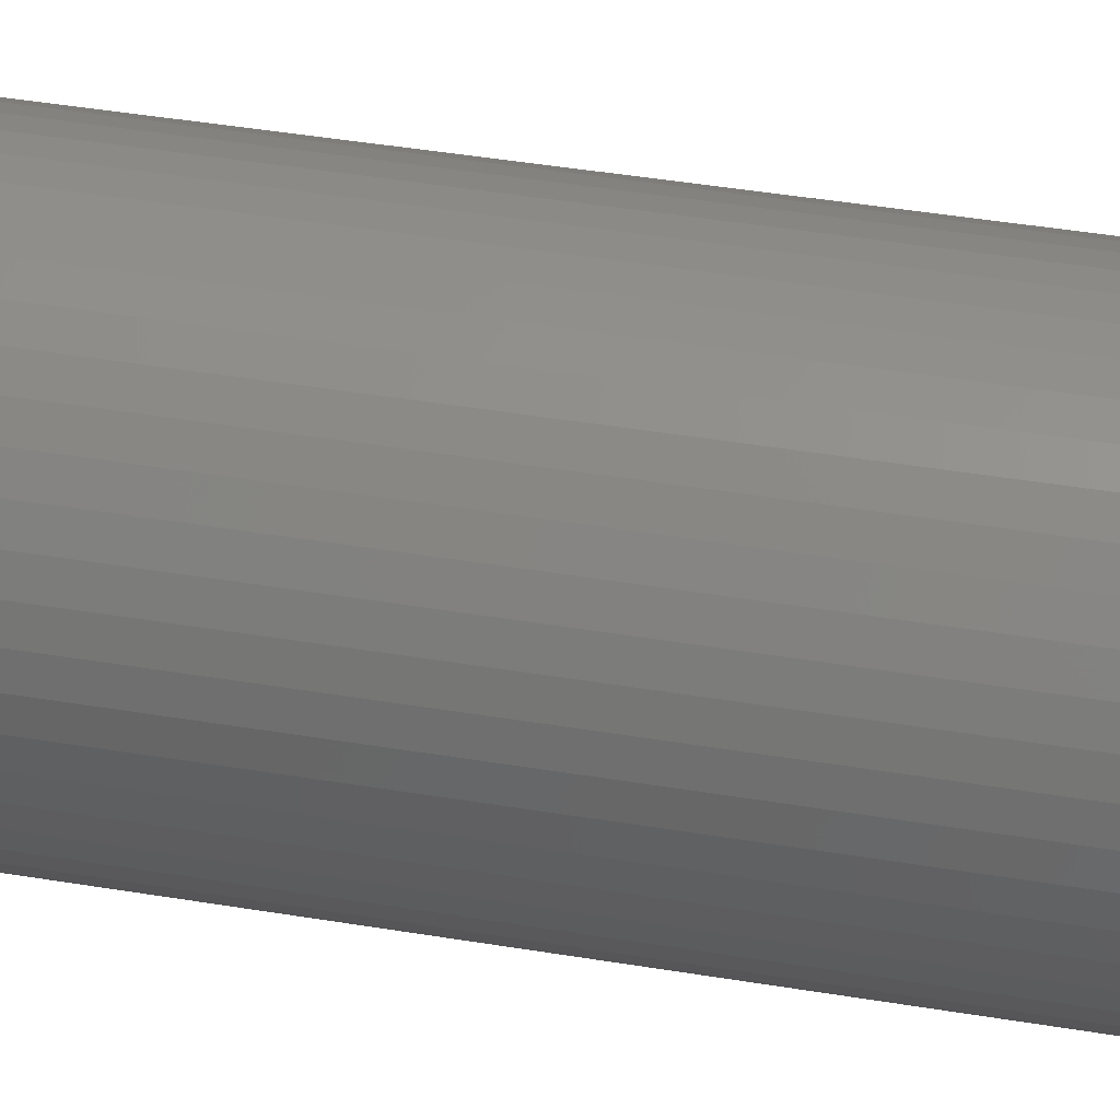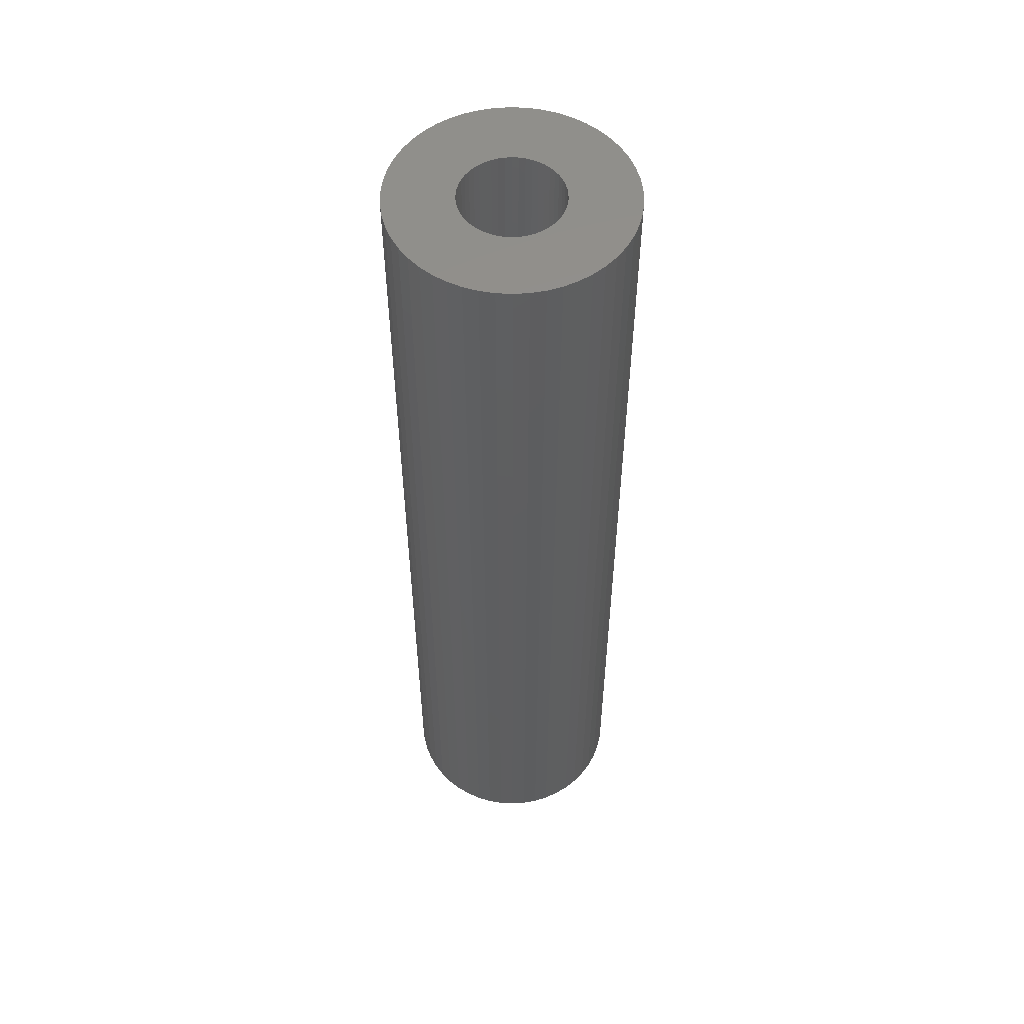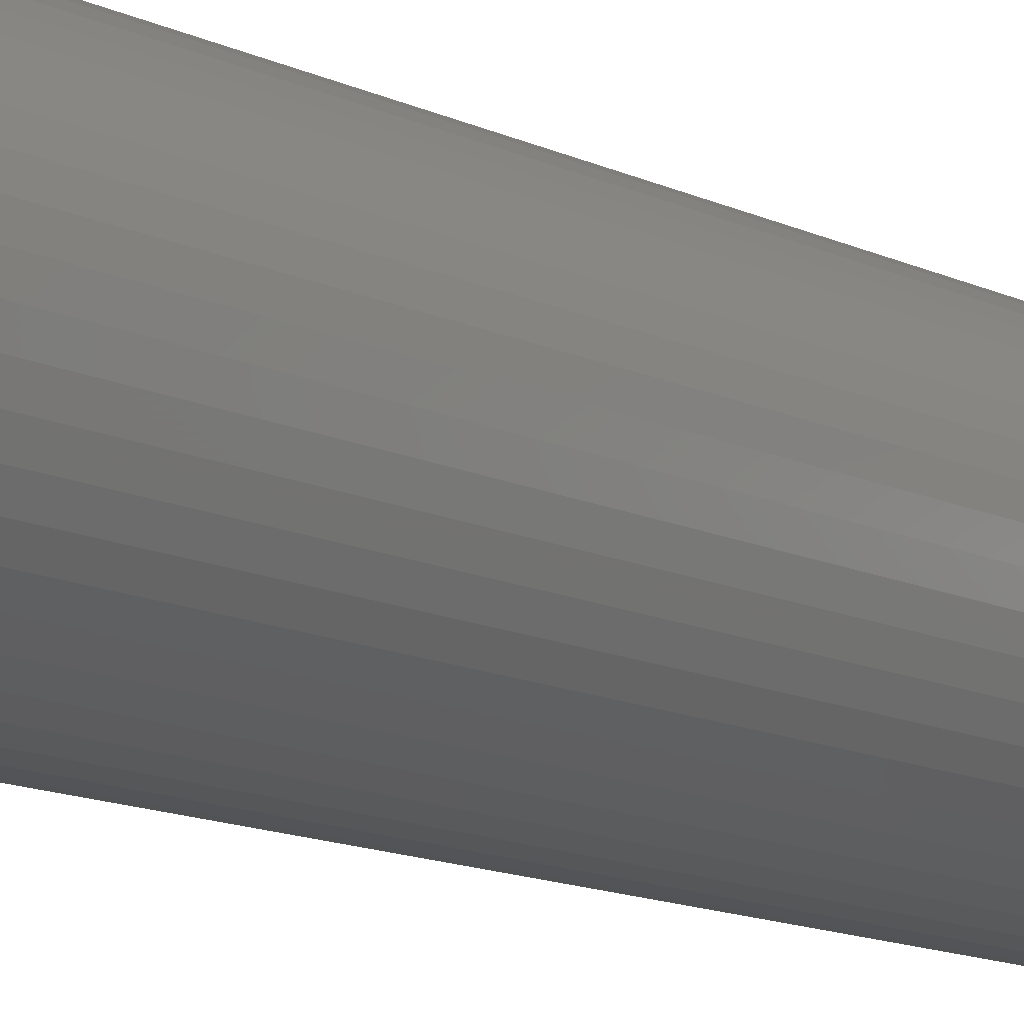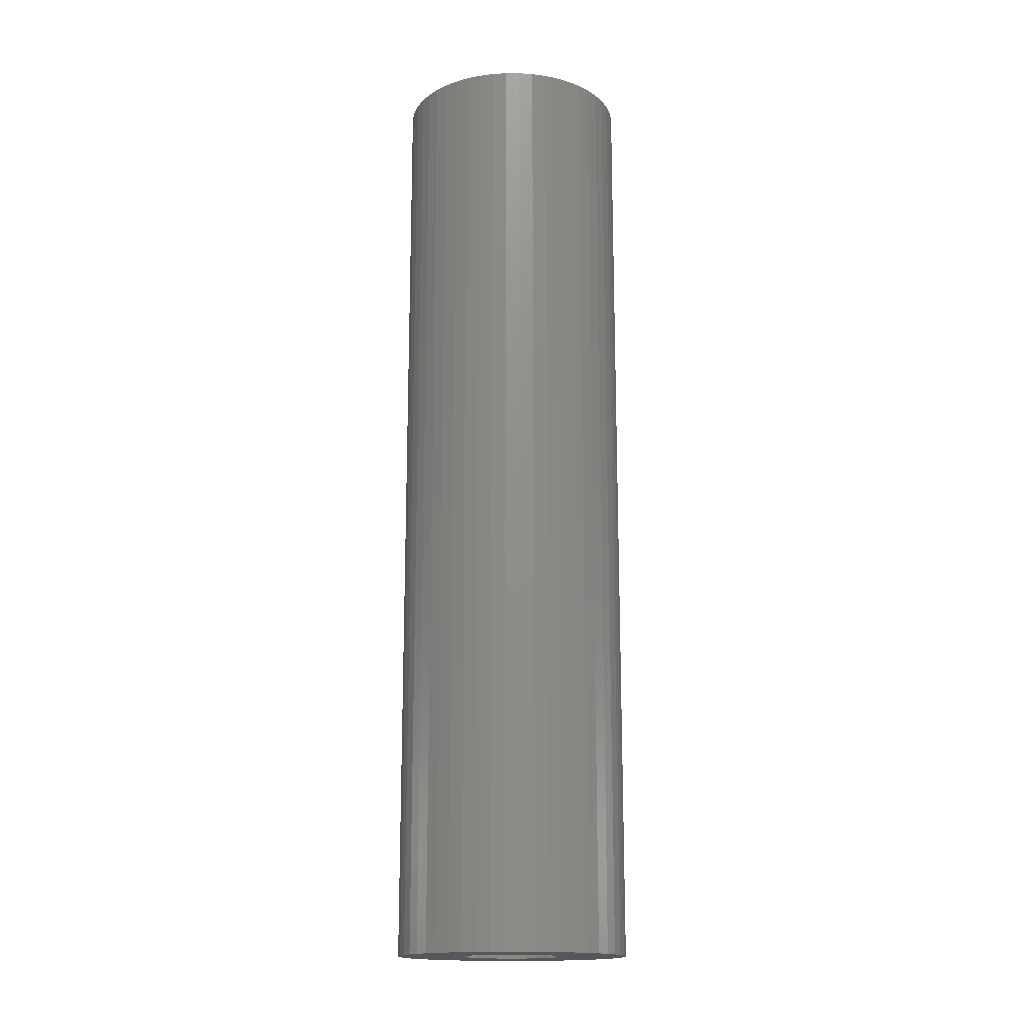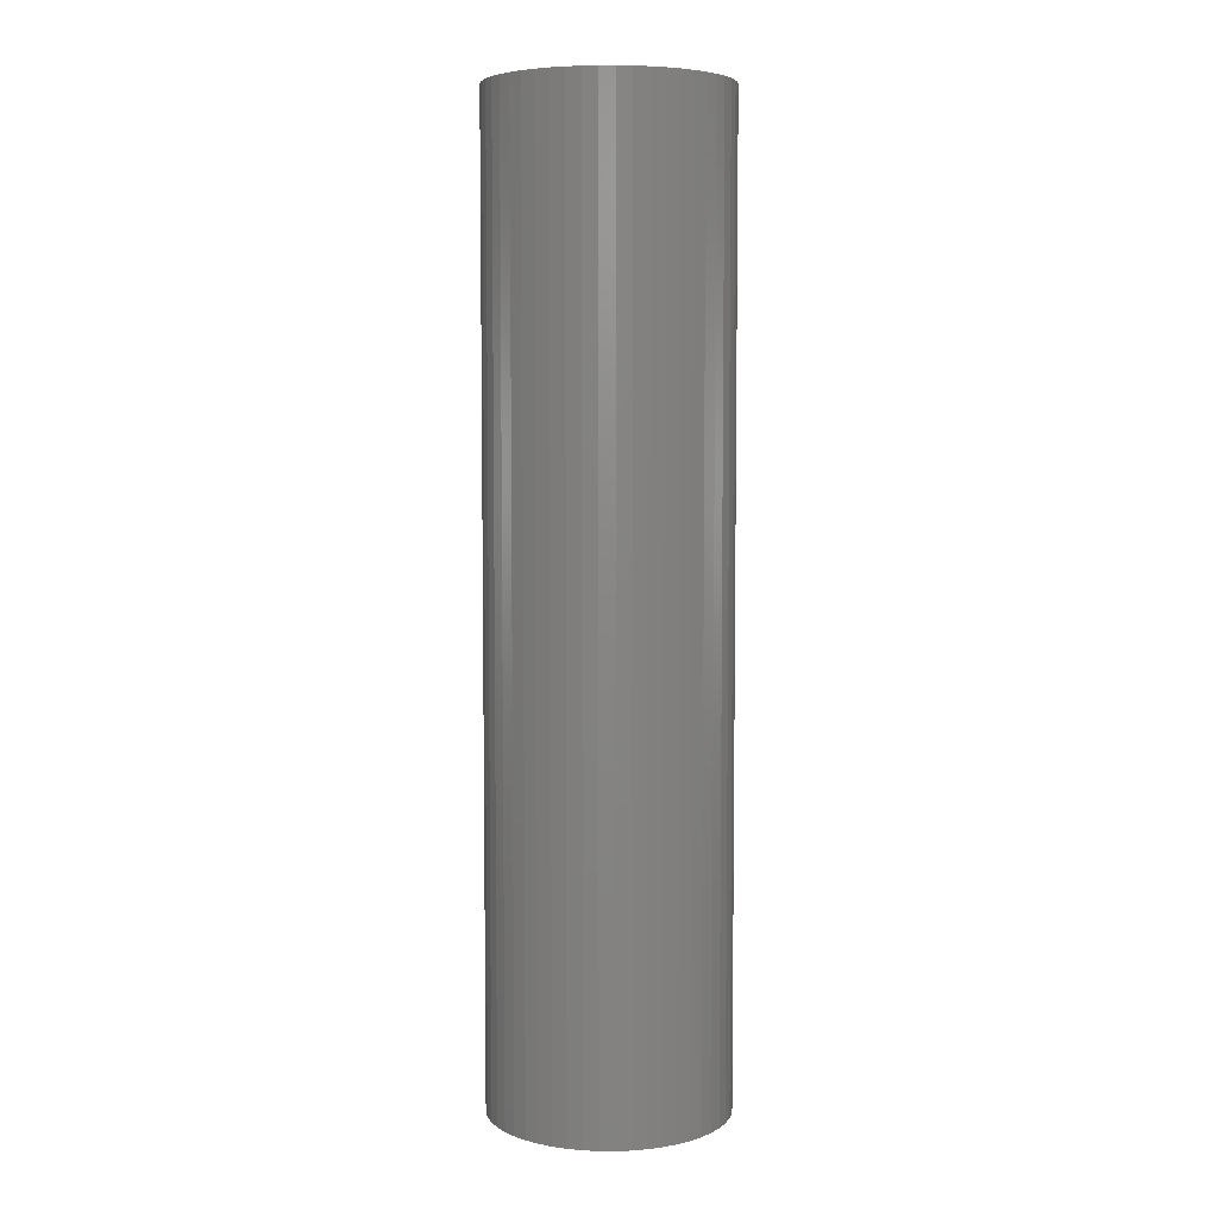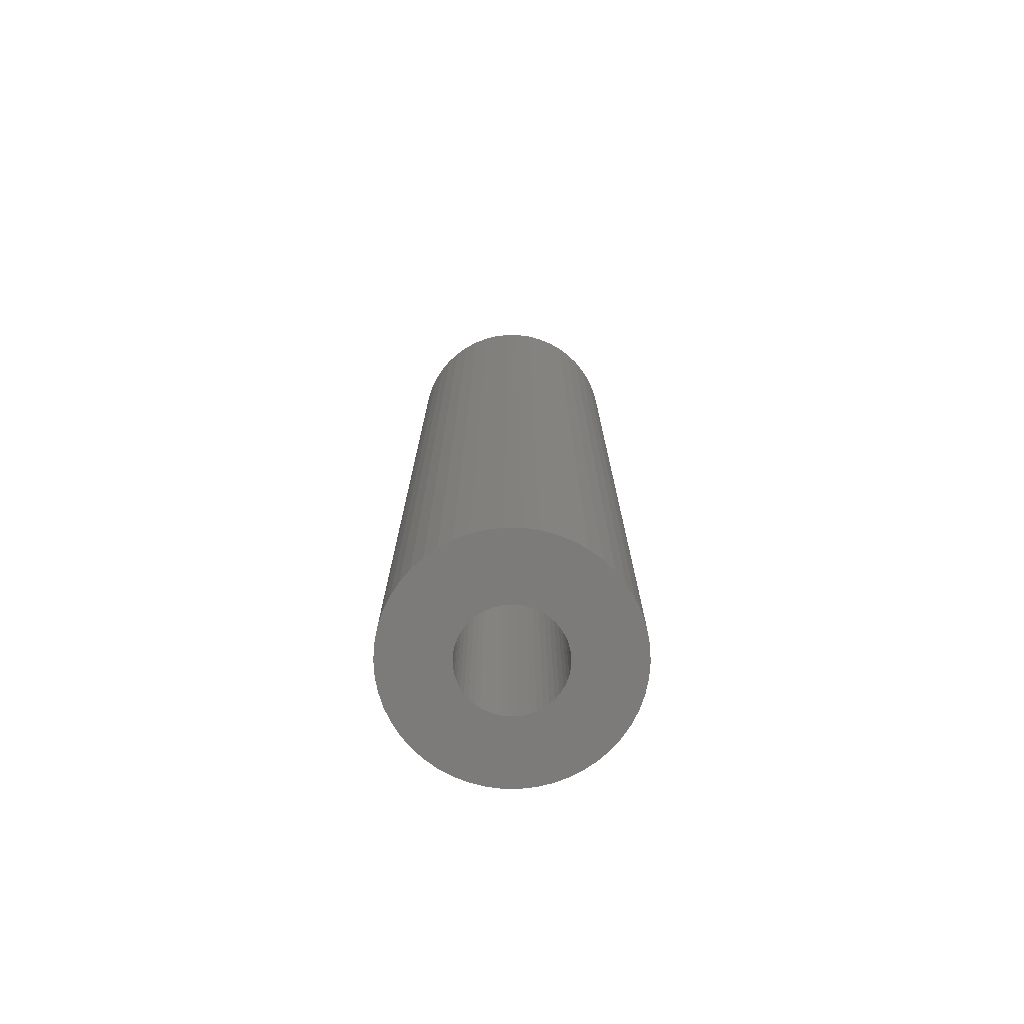
<metadata>
{"format":"stl","ext":"stl","renderer":"f3d","projection":"perspective","resolution":1024,"background":"white","views":[{"elev":37.2,"azim":102.6,"up":"+Y"},{"elev":54.1,"azim":24.9,"up":"+Z"},{"elev":-12.4,"azim":40.9,"up":"+Y"},{"elev":-16.4,"azim":50.1,"up":"+Z"},{"elev":5.8,"azim":29.6,"up":"+Z"},{"elev":-74.7,"azim":-0.5,"up":"+Z"}]}
</metadata>
<code>
# stl→obj: 200 verts, 400 faces
v 3 0 0
v 2.976 0.376 57
v 2.976 0.376 0
v 3 0 57
v -3 0 57
v -2.976 0.376 0
v -2.976 0.376 57
v -3 0 0
v -0.1884 2.994 0
v 0.1884 2.994 57
v -0.1884 2.994 57
v 0.1884 2.994 0
v 0.1884 -2.994 0
v -0.1884 -2.994 57
v 0.1884 -2.994 57
v -0.1884 -2.994 0
v 1.912 2.312 0
v 2.187 2.054 57
v 1.912 2.312 57
v 2.187 2.054 0
v -2.187 2.054 0
v -1.912 2.312 57
v -2.187 2.054 57
v -1.912 2.312 0
v -1.277 2.714 0
v -0.9271 2.853 57
v -1.277 2.714 57
v -0.9271 2.853 0
v 2.789 1.104 0
v 2.629 1.445 57
v 2.629 1.445 0
v 2.789 1.104 57
v 2.906 0.7461 57
v 2.906 0.7461 0
v 0.9271 2.853 0
v 1.277 2.714 57
v 0.9271 2.853 57
v 1.277 2.714 0
v 0.5621 2.947 0
v 0.5621 2.947 57
v 1.607 2.533 0
v 1.607 2.533 57
v -2.789 1.104 57
v -2.629 1.445 0
v -2.629 1.445 57
v -2.789 1.104 0
v -2.427 1.763 0
v -2.427 1.763 57
v -2.906 0.7461 57
v -2.906 0.7461 0
v -1.607 2.533 57
v -1.607 2.533 0
v -0.5621 2.947 57
v -0.5621 2.947 0
v 0.5621 -2.947 0
v 0.5621 -2.947 57
v 2.427 1.763 0
v 2.427 1.763 57
v 2.976 -0.376 0
v 2.976 -0.376 57
v 2.187 -2.054 0
v 1.912 -2.312 57
v 2.187 -2.054 57
v 1.912 -2.312 0
v 2.906 -0.7461 0
v 2.906 -0.7461 57
v -2.629 -1.445 57
v -2.789 -1.104 0
v -2.789 -1.104 57
v -2.629 -1.445 0
v 1.277 -2.714 0
v 0.9271 -2.853 57
v 1.277 -2.714 57
v 0.9271 -2.853 0
v 1.607 -2.533 0
v 1.607 -2.533 57
v 2.629 -1.445 0
v 2.789 -1.104 57
v 2.789 -1.104 0
v 2.629 -1.445 57
v 2.427 -1.763 57
v 2.427 -1.763 0
v -0.9271 -2.853 0
v -1.277 -2.714 57
v -0.9271 -2.853 57
v -1.277 -2.714 0
v -0.5621 -2.947 0
v -0.5621 -2.947 57
v -1.912 -2.312 0
v -2.187 -2.054 57
v -1.912 -2.312 57
v -2.187 -2.054 0
v -2.906 -0.7461 0
v -2.906 -0.7461 57
v -1.607 -2.533 0
v -1.607 -2.533 57
v -2.427 -1.763 57
v -2.427 -1.763 0
v -2.976 -0.376 0
v -2.976 -0.376 57
v 7 0 57
v 6.945 0.8773 0
v 6.945 0.8773 57
v 7 0 0
v -7 0 0
v -6.945 0.8773 57
v -6.945 0.8773 0
v -7 0 57
v 0.4395 6.986 0
v -0.4395 6.986 57
v 0.4395 6.986 57
v -0.4395 6.986 0
v -0.4395 -6.986 0
v 0.4395 -6.986 57
v -0.4395 -6.986 57
v 0.4395 -6.986 0
v 5.103 4.792 0
v 4.462 5.394 57
v 5.103 4.792 57
v 4.462 5.394 0
v -4.462 5.394 0
v -5.103 4.792 57
v -4.462 5.394 57
v -5.103 4.792 0
v -2.163 6.657 0
v -2.98 6.334 57
v -2.163 6.657 57
v -2.98 6.334 0
v 6.508 2.577 57
v 6.134 3.372 0
v 6.134 3.372 57
v 6.508 2.577 0
v 6.78 1.741 0
v 6.78 1.741 57
v 2.98 6.334 0
v 2.163 6.657 57
v 2.98 6.334 57
v 2.163 6.657 0
v 3.751 5.91 0
v 3.751 5.91 57
v -6.508 2.577 0
v -6.134 3.372 57
v -6.134 3.372 0
v -6.508 2.577 57
v -6.78 1.741 0
v -6.78 1.741 57
v -1.312 6.876 0
v -1.312 6.876 57
v 5.663 4.114 57
v 5.663 4.114 0
v 1.312 6.876 57
v 1.312 6.876 0
v -5.663 4.114 57
v -5.663 4.114 0
v 6.945 -0.8773 57
v 6.78 -1.741 57
v 6.508 -2.577 57
v 6.134 -3.372 57
v -3.751 5.91 57
v 5.663 -4.114 57
v 5.103 -4.792 57
v 4.462 -5.394 57
v 3.751 -5.91 57
v 2.98 -6.334 57
v 2.163 -6.657 57
v 1.312 -6.876 57
v -1.312 -6.876 57
v -2.163 -6.657 57
v -2.98 -6.334 57
v -3.751 -5.91 57
v -4.462 -5.394 57
v -5.103 -4.792 57
v -5.663 -4.114 57
v -6.134 -3.372 57
v -6.508 -2.577 57
v -6.78 -1.741 57
v -6.945 -0.8773 57
v -3.751 5.91 0
v 6.945 -0.8773 0
v 6.508 -2.577 0
v 6.134 -3.372 0
v -5.103 -4.792 0
v -4.462 -5.394 0
v -6.134 -3.372 0
v -6.508 -2.577 0
v -5.663 -4.114 0
v 6.78 -1.741 0
v 5.663 -4.114 0
v 5.103 -4.792 0
v 4.462 -5.394 0
v 3.751 -5.91 0
v 2.98 -6.334 0
v 2.163 -6.657 0
v 1.312 -6.876 0
v -1.312 -6.876 0
v -2.163 -6.657 0
v -2.98 -6.334 0
v -3.751 -5.91 0
v -6.78 -1.741 0
v -6.945 -0.8773 0
f 1 2 3
f 2 1 4
f 5 6 7
f 6 5 8
f 9 10 11
f 10 9 12
f 13 14 15
f 14 13 16
f 17 18 19
f 18 17 20
f 21 22 23
f 22 21 24
f 25 26 27
f 26 25 28
f 29 30 31
f 30 29 32
f 3 33 34
f 33 3 2
f 35 36 37
f 36 35 38
f 39 37 40
f 37 39 35
f 41 19 42
f 19 41 17
f 43 44 45
f 44 43 46
f 45 47 48
f 47 45 44
f 49 46 43
f 46 49 50
f 24 51 22
f 51 24 52
f 28 53 26
f 53 28 54
f 55 15 56
f 15 55 13
f 34 32 29
f 32 34 33
f 57 18 20
f 18 57 58
f 31 58 57
f 58 31 30
f 12 40 10
f 40 12 39
f 7 50 49
f 50 7 6
f 54 11 53
f 11 54 9
f 59 4 1
f 4 59 60
f 61 62 63
f 62 61 64
f 65 60 59
f 60 65 66
f 67 68 69
f 68 67 70
f 71 72 73
f 72 71 74
f 38 42 36
f 42 38 41
f 48 21 23
f 21 48 47
f 52 27 51
f 27 52 25
f 75 73 76
f 73 75 71
f 77 78 79
f 78 77 80
f 61 81 82
f 81 61 63
f 83 84 85
f 84 83 86
f 87 85 88
f 85 87 83
f 89 90 91
f 90 89 92
f 69 93 94
f 93 69 68
f 74 56 72
f 56 74 55
f 64 76 62
f 76 64 75
f 79 66 65
f 66 79 78
f 82 80 77
f 80 82 81
f 16 88 14
f 88 16 87
f 95 91 96
f 91 95 89
f 97 70 67
f 70 97 98
f 94 99 100
f 99 94 93
f 100 8 5
f 8 100 99
f 86 96 84
f 96 86 95
f 90 98 97
f 98 90 92
f 101 102 103
f 102 101 104
f 105 106 107
f 106 105 108
f 109 110 111
f 110 109 112
f 113 114 115
f 114 113 116
f 117 118 119
f 118 117 120
f 121 122 123
f 122 121 124
f 125 126 127
f 126 125 128
f 129 130 131
f 130 129 132
f 103 133 134
f 133 103 102
f 135 136 137
f 136 135 138
f 139 137 140
f 137 139 135
f 141 142 143
f 142 141 144
f 145 144 141
f 144 145 146
f 147 127 148
f 127 147 125
f 134 132 129
f 132 134 133
f 149 117 119
f 117 149 150
f 131 150 149
f 150 131 130
f 138 151 136
f 151 138 152
f 152 111 151
f 111 152 109
f 120 140 118
f 140 120 139
f 143 153 154
f 153 143 142
f 154 122 124
f 122 154 153
f 107 146 145
f 146 107 106
f 4 101 103
f 2 103 134
f 101 4 155
f 33 134 129
f 60 155 4
f 32 129 131
f 155 60 156
f 30 131 149
f 66 156 60
f 58 149 119
f 156 66 157
f 18 119 118
f 78 157 66
f 19 118 140
f 157 78 158
f 80 158 78
f 42 140 137
f 103 2 4
f 134 33 2
f 129 32 33
f 131 30 32
f 149 58 30
f 119 18 58
f 36 137 136
f 118 19 18
f 140 42 19
f 37 136 151
f 137 36 42
f 136 37 36
f 151 40 37
f 111 40 151
f 111 10 40
f 111 11 10
f 110 11 111
f 110 53 11
f 148 53 110
f 53 148 26
f 127 26 148
f 26 127 27
f 126 27 127
f 27 126 51
f 159 51 126
f 51 159 22
f 123 22 159
f 22 123 23
f 122 23 123
f 23 122 48
f 153 48 122
f 48 153 45
f 142 45 153
f 158 80 160
f 81 160 80
f 160 81 161
f 63 161 81
f 161 63 162
f 62 162 63
f 162 62 163
f 76 163 62
f 163 76 164
f 73 164 76
f 164 73 165
f 72 165 73
f 165 72 166
f 56 166 72
f 56 114 166
f 15 114 56
f 14 114 15
f 14 115 114
f 88 115 14
f 167 88 85
f 168 85 84
f 88 167 115
f 169 84 96
f 170 96 91
f 85 168 167
f 171 91 90
f 172 90 97
f 173 97 67
f 174 67 69
f 175 69 94
f 176 94 100
f 84 169 168
f 177 100 5
f 45 142 43
f 96 170 169
f 144 43 142
f 91 171 170
f 43 144 49
f 90 172 171
f 146 49 144
f 97 173 172
f 49 146 7
f 67 174 173
f 106 7 146
f 69 175 174
f 7 106 5
f 94 176 175
f 108 5 106
f 100 177 176
f 5 108 177
f 128 159 126
f 159 128 178
f 178 123 159
f 123 178 121
f 112 148 110
f 148 112 147
f 155 104 101
f 104 155 179
f 158 180 157
f 180 158 181
f 182 171 172
f 171 182 183
f 184 175 185
f 175 184 174
f 186 174 184
f 174 186 173
f 1 104 179
f 59 179 187
f 104 1 102
f 65 187 180
f 3 102 1
f 79 180 181
f 102 3 133
f 77 181 188
f 34 133 3
f 82 188 189
f 133 34 132
f 61 189 190
f 29 132 34
f 64 190 191
f 132 29 130
f 31 130 29
f 75 191 192
f 179 59 1
f 187 65 59
f 180 79 65
f 181 77 79
f 188 82 77
f 189 61 82
f 71 192 193
f 190 64 61
f 191 75 64
f 74 193 194
f 192 71 75
f 193 74 71
f 194 55 74
f 116 55 194
f 116 13 55
f 116 16 13
f 113 16 116
f 113 87 16
f 195 87 113
f 87 195 83
f 196 83 195
f 83 196 86
f 197 86 196
f 86 197 95
f 198 95 197
f 95 198 89
f 183 89 198
f 89 183 92
f 182 92 183
f 92 182 98
f 186 98 182
f 98 186 70
f 184 70 186
f 130 31 150
f 57 150 31
f 150 57 117
f 20 117 57
f 117 20 120
f 17 120 20
f 120 17 139
f 41 139 17
f 139 41 135
f 38 135 41
f 135 38 138
f 35 138 38
f 138 35 152
f 39 152 35
f 39 109 152
f 12 109 39
f 9 109 12
f 9 112 109
f 54 112 9
f 147 54 28
f 125 28 25
f 54 147 112
f 128 25 52
f 178 52 24
f 28 125 147
f 121 24 21
f 124 21 47
f 154 47 44
f 143 44 46
f 141 46 50
f 145 50 6
f 25 128 125
f 107 6 8
f 70 184 68
f 52 178 128
f 185 68 184
f 24 121 178
f 68 185 93
f 21 124 121
f 199 93 185
f 47 154 124
f 93 199 99
f 44 143 154
f 200 99 199
f 46 141 143
f 99 200 8
f 50 145 141
f 105 8 200
f 6 107 145
f 8 105 107
f 192 163 164
f 163 192 191
f 157 187 156
f 187 157 180
f 161 188 160
f 188 161 189
f 182 173 186
f 173 182 172
f 185 176 199
f 176 185 175
f 200 108 105
f 108 200 177
f 190 161 162
f 161 190 189
f 193 164 165
f 164 193 192
f 194 165 166
f 165 194 193
f 116 166 114
f 166 116 194
f 156 179 155
f 179 156 187
f 160 181 158
f 181 160 188
f 195 115 167
f 115 195 113
f 197 168 169
f 168 197 196
f 183 170 171
f 170 183 198
f 196 167 168
f 167 196 195
f 199 177 200
f 177 199 176
f 191 162 163
f 162 191 190
f 198 169 170
f 169 198 197

</code>
